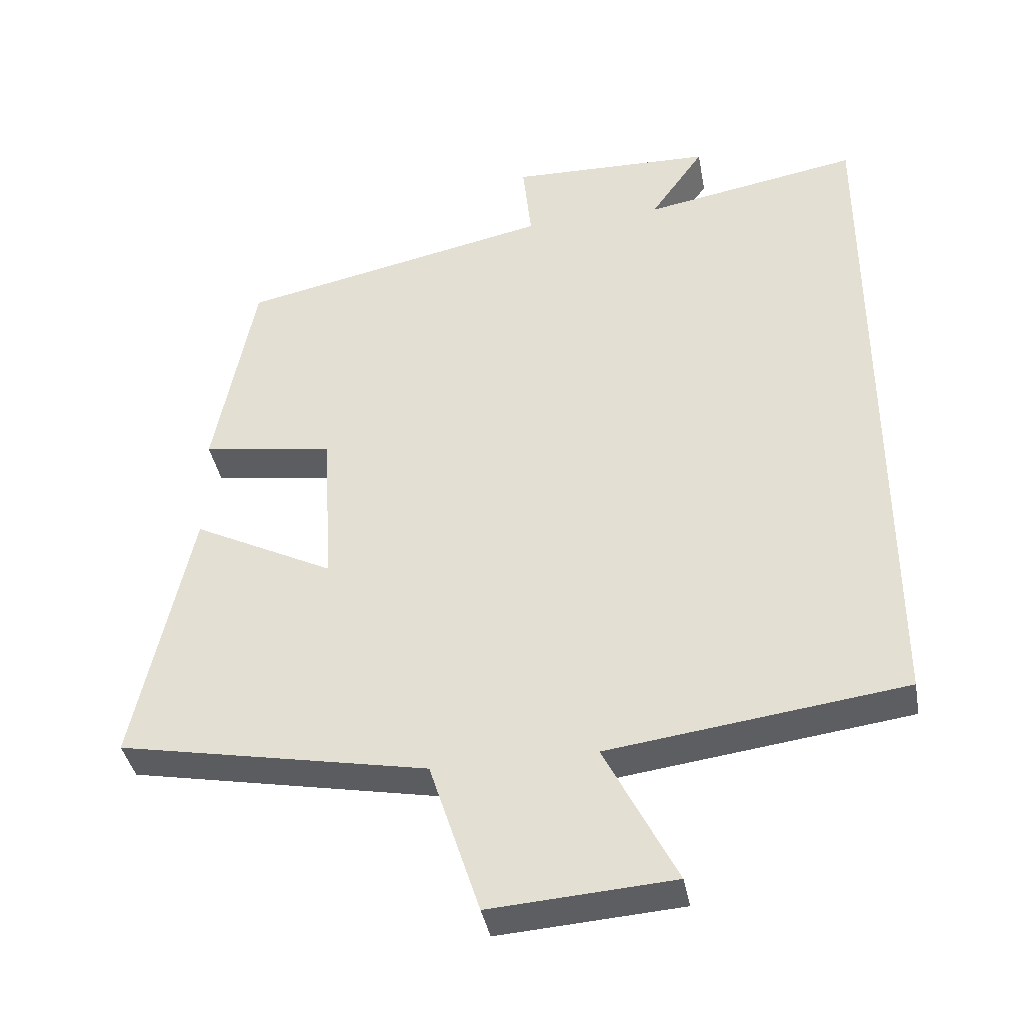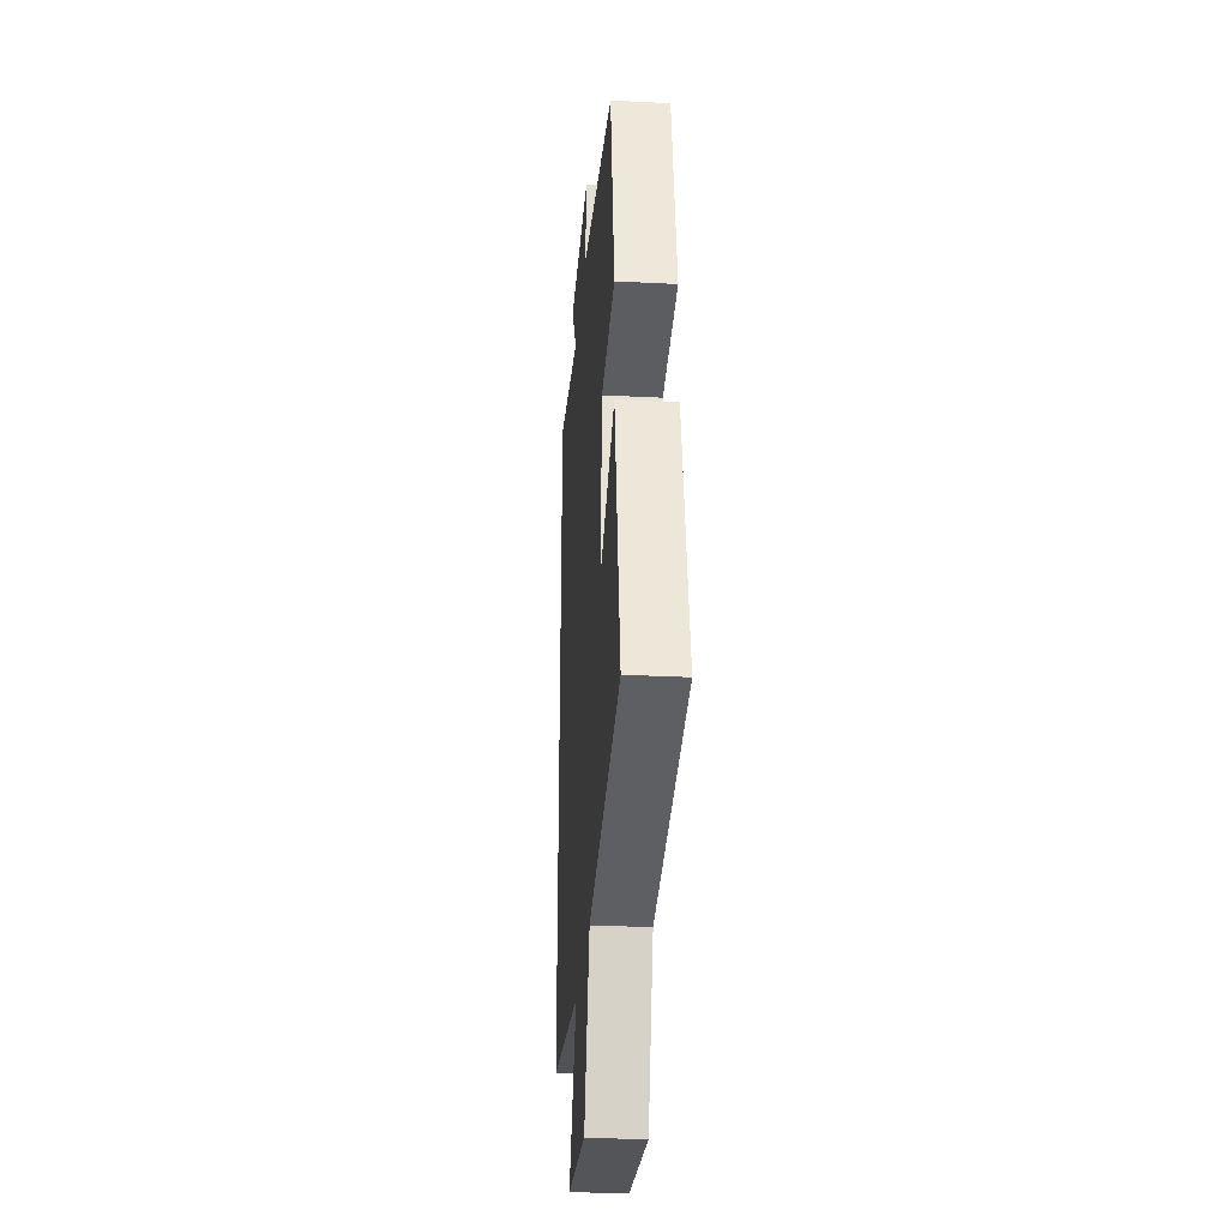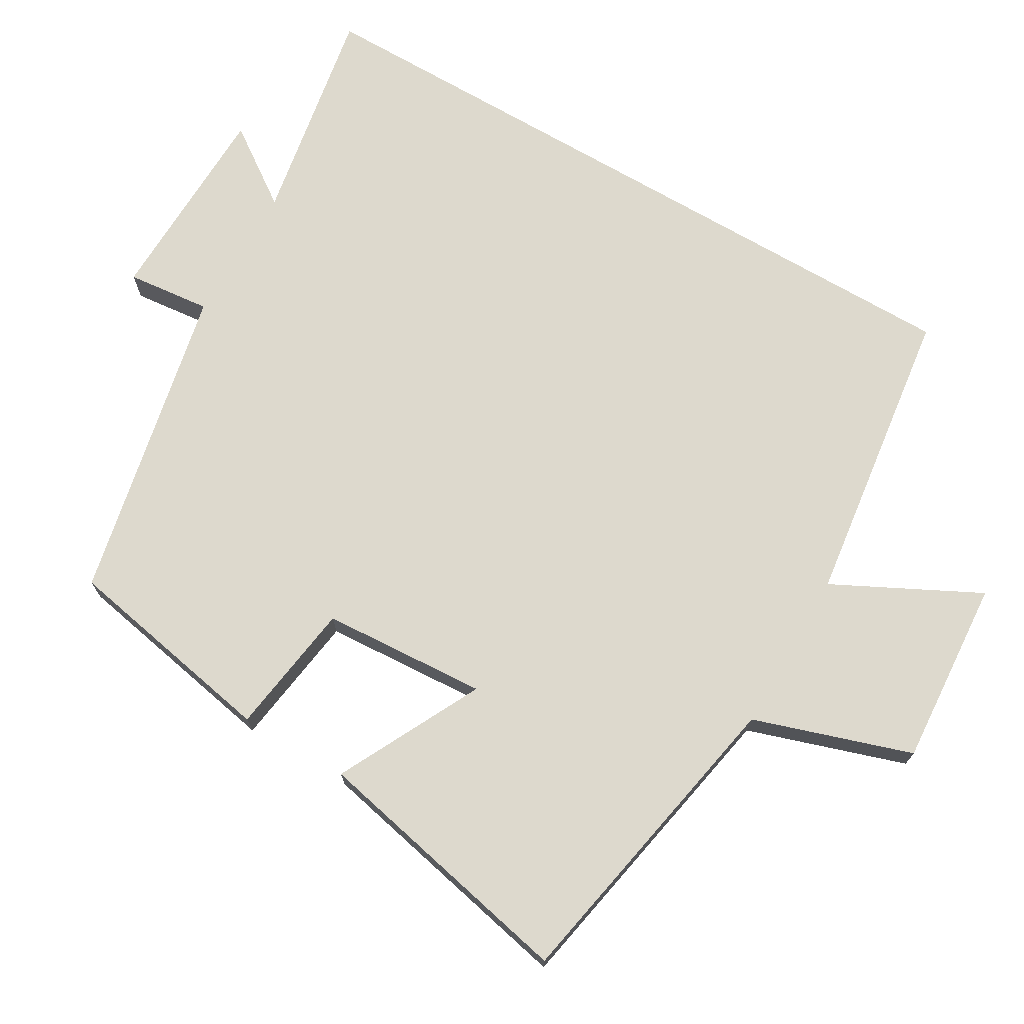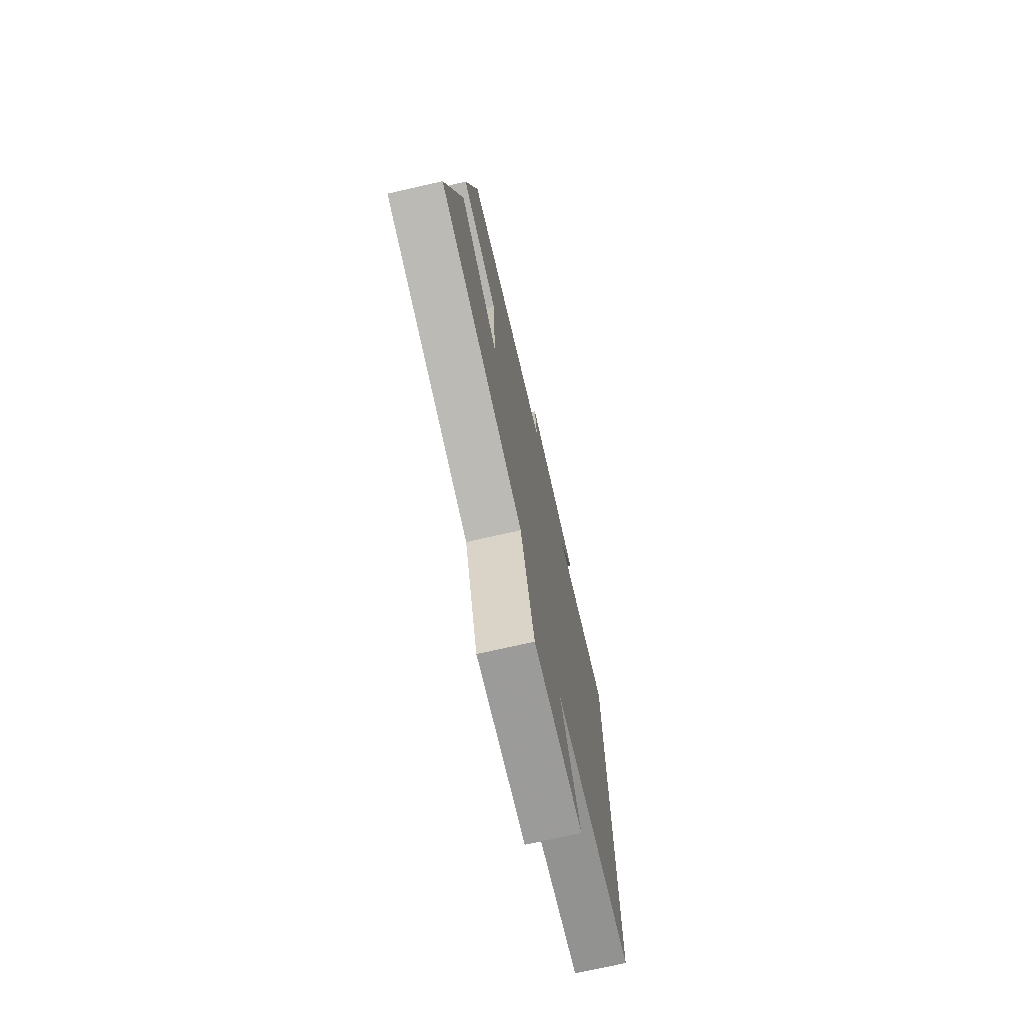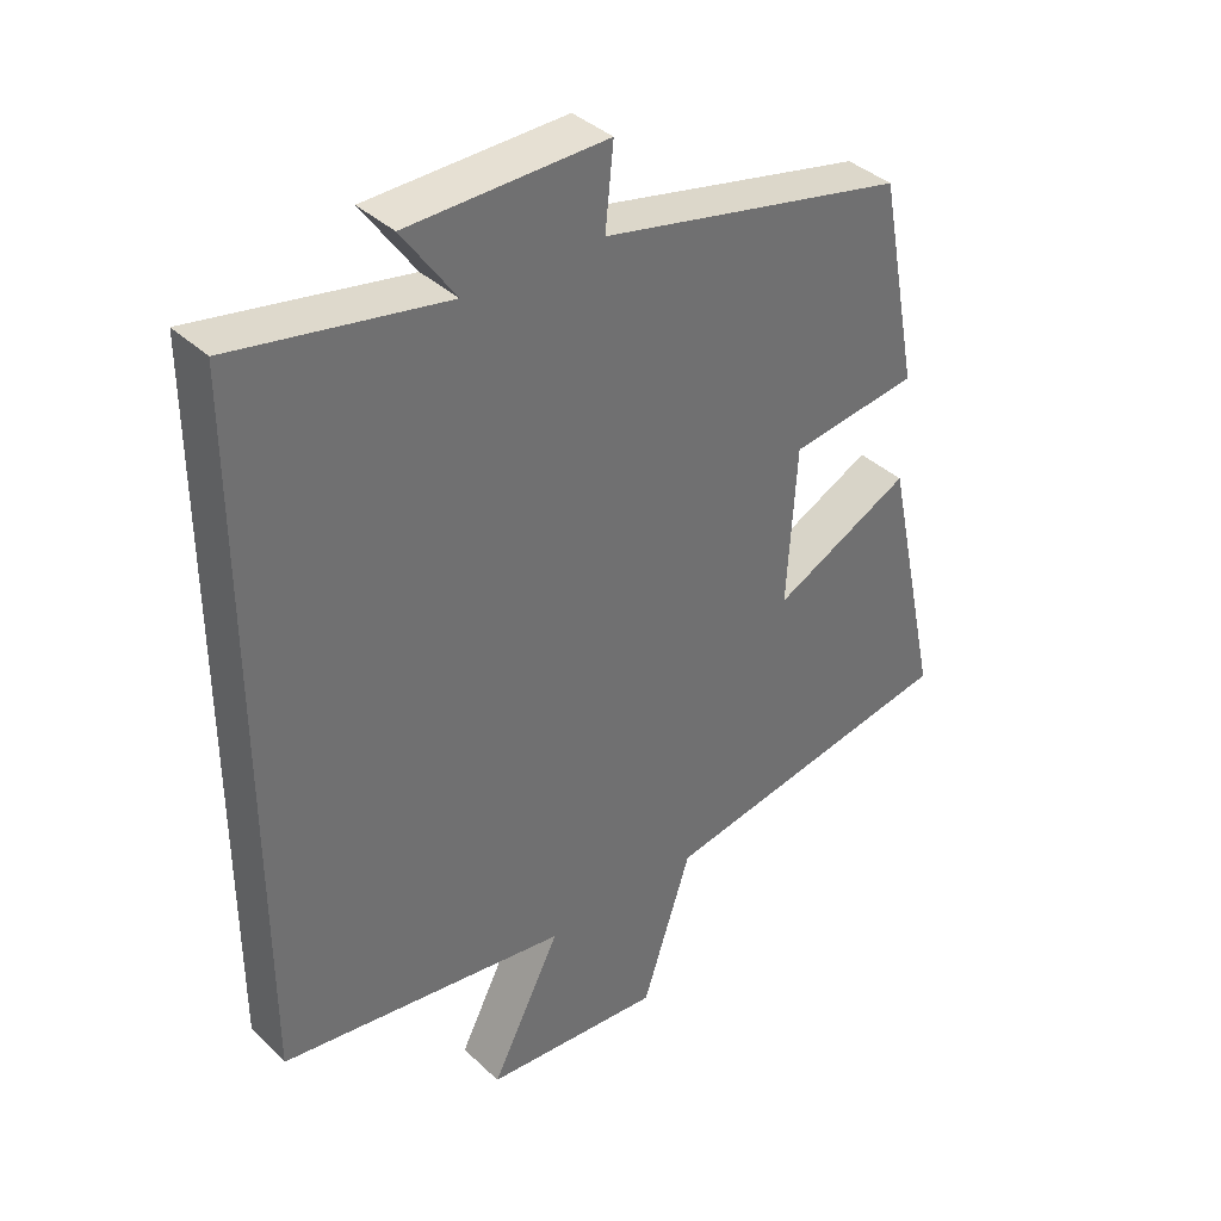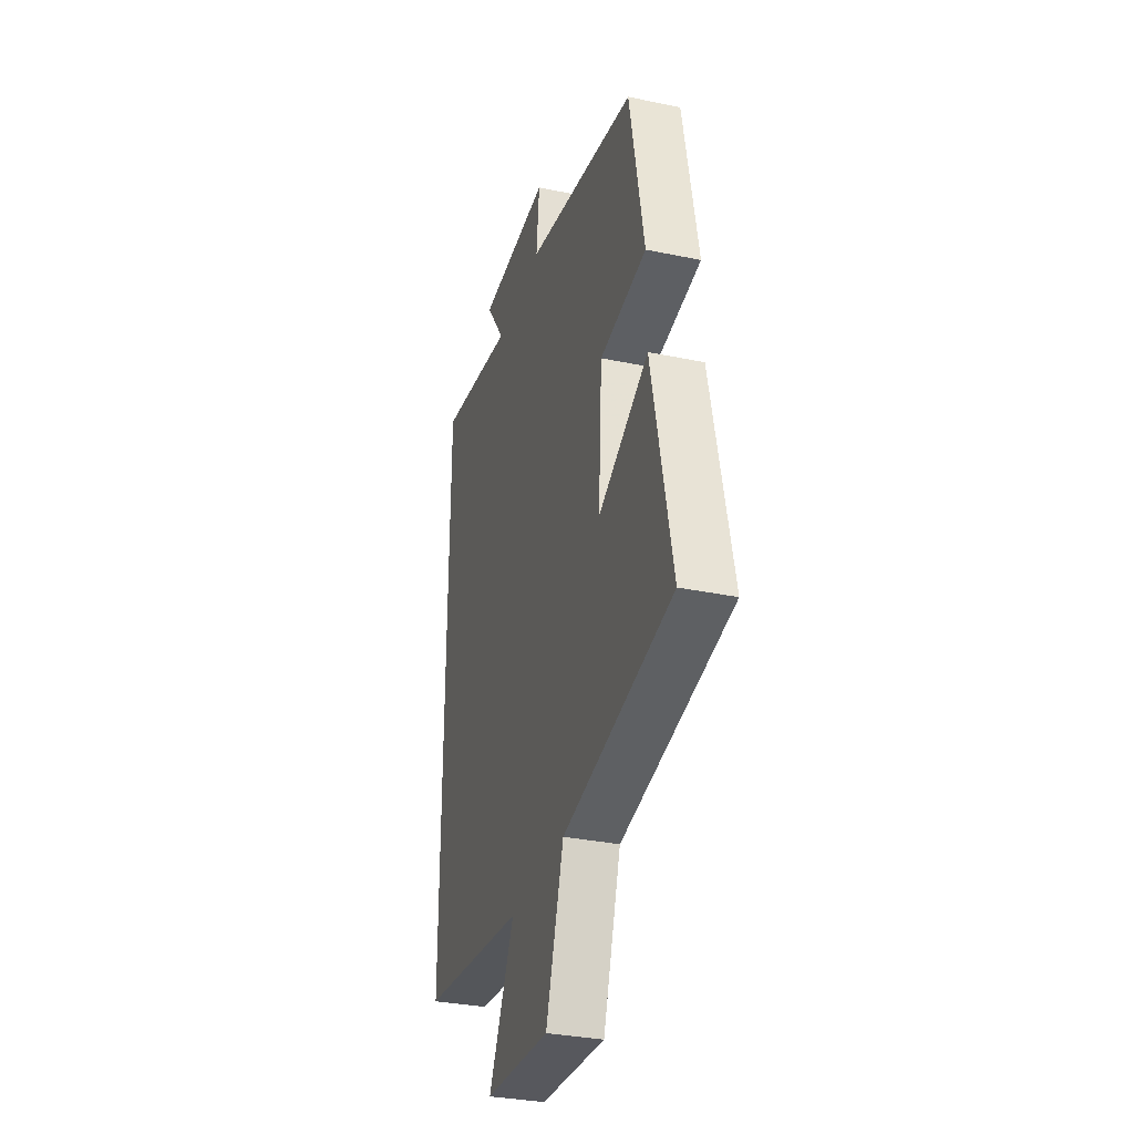
<metadata>
{"format":"obj","ext":"obj","renderer":"f3d","projection":"perspective","resolution":1024,"background":"white","views":[{"elev":-38.9,"azim":-169.6,"up":"+Z"},{"elev":-28.8,"azim":85.6,"up":"+Z"},{"elev":71.9,"azim":120.2,"up":"+Y"},{"elev":-73.4,"azim":102.8,"up":"+Z"},{"elev":37.9,"azim":-40.1,"up":"+Z"},{"elev":-32.7,"azim":73.9,"up":"+Z"}]}
</metadata>
<code>
v 0.58 0.07 -0.416
v 0.145 0.07 -0.5
v 0.074 0.07 -0.718
v -0.184 0.07 -0.7
v -0.083 0.07 -0.5
v -0.5 0.07 -0.445
v -0.5 0.07 0.554
v -0.195 0.07 0.5
v -0.271 0.07 0.608
v 0.015 0.07 0.616
v 0.003 0.07 0.5
v 0.443 0.07 0.408
v 0.5 0.07 0.11
v 0.315 0.07 0.083
v 0.301 0.07 -0.145
v 0.5 0.07 -0.044
v 0.58 0 -0.416
v 0.145 0 -0.5
v 0.074 0 -0.718
v -0.184 0 -0.7
v -0.083 0 -0.5
v -0.5 0 -0.445
v -0.5 0 0.554
v -0.195 0 0.5
v -0.271 0 0.608
v 0.015 0 0.616
v 0.003 0 0.5
v 0.443 0 0.408
v 0.5 0 0.11
v 0.315 0 0.083
v 0.301 0 -0.145
v 0.5 0 -0.044
f 15 16 1 2
f 14 15 2
f 11 12 13 14
f 11 14 2 3
f 8 9 10 11
f 8 11 3
f 5 6 7 8
f 5 8 3
f 3 4 5
f 18 17 32 31
f 18 31 30
f 30 29 28 27
f 19 18 30 27
f 27 26 25 24
f 19 27 24
f 24 23 22 21
f 19 24 21
f 21 20 19
f 1 17 18 2
f 2 18 19 3
f 3 19 20 4
f 4 20 21 5
f 5 21 22 6
f 6 22 23 7
f 7 23 24 8
f 8 24 25 9
f 9 25 26 10
f 10 26 27 11
f 11 27 28 12
f 12 28 29 13
f 13 29 30 14
f 14 30 31 15
f 15 31 32 16
f 16 32 17 1

</code>
